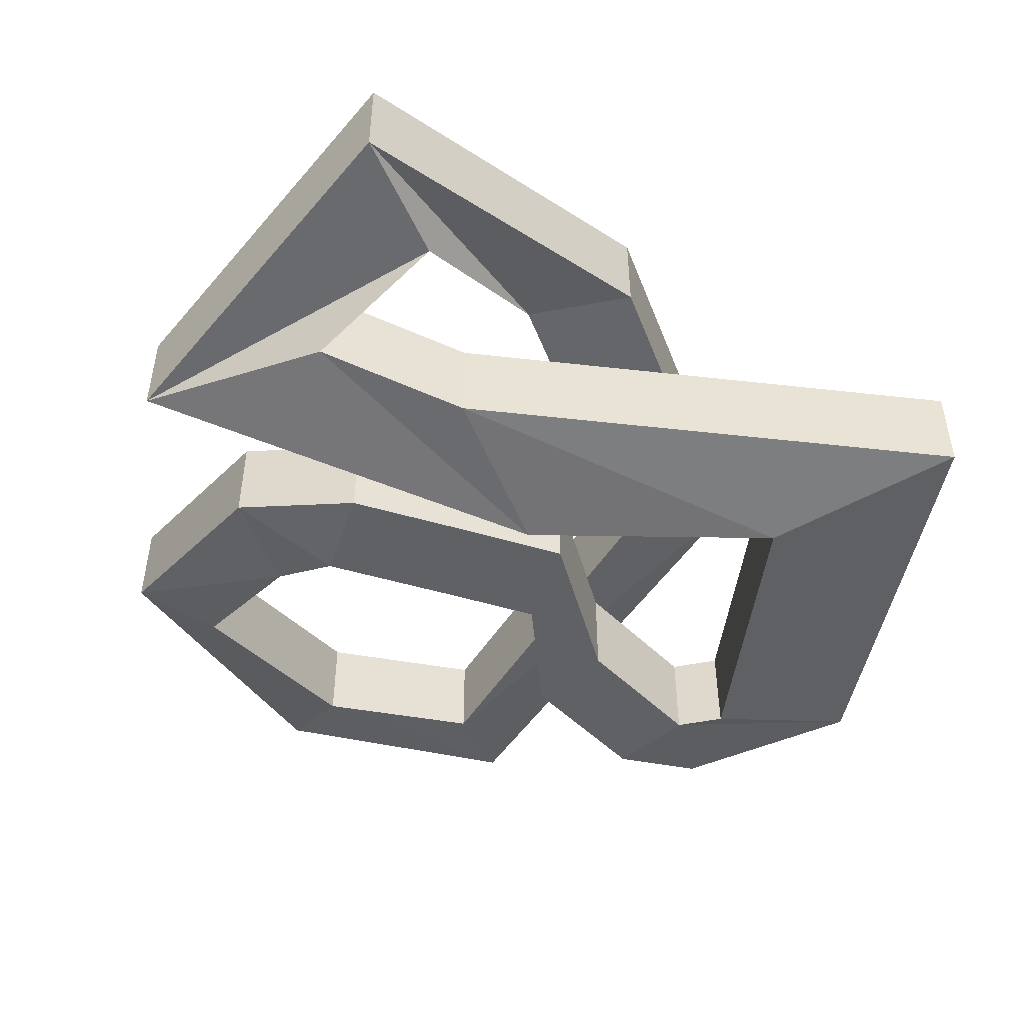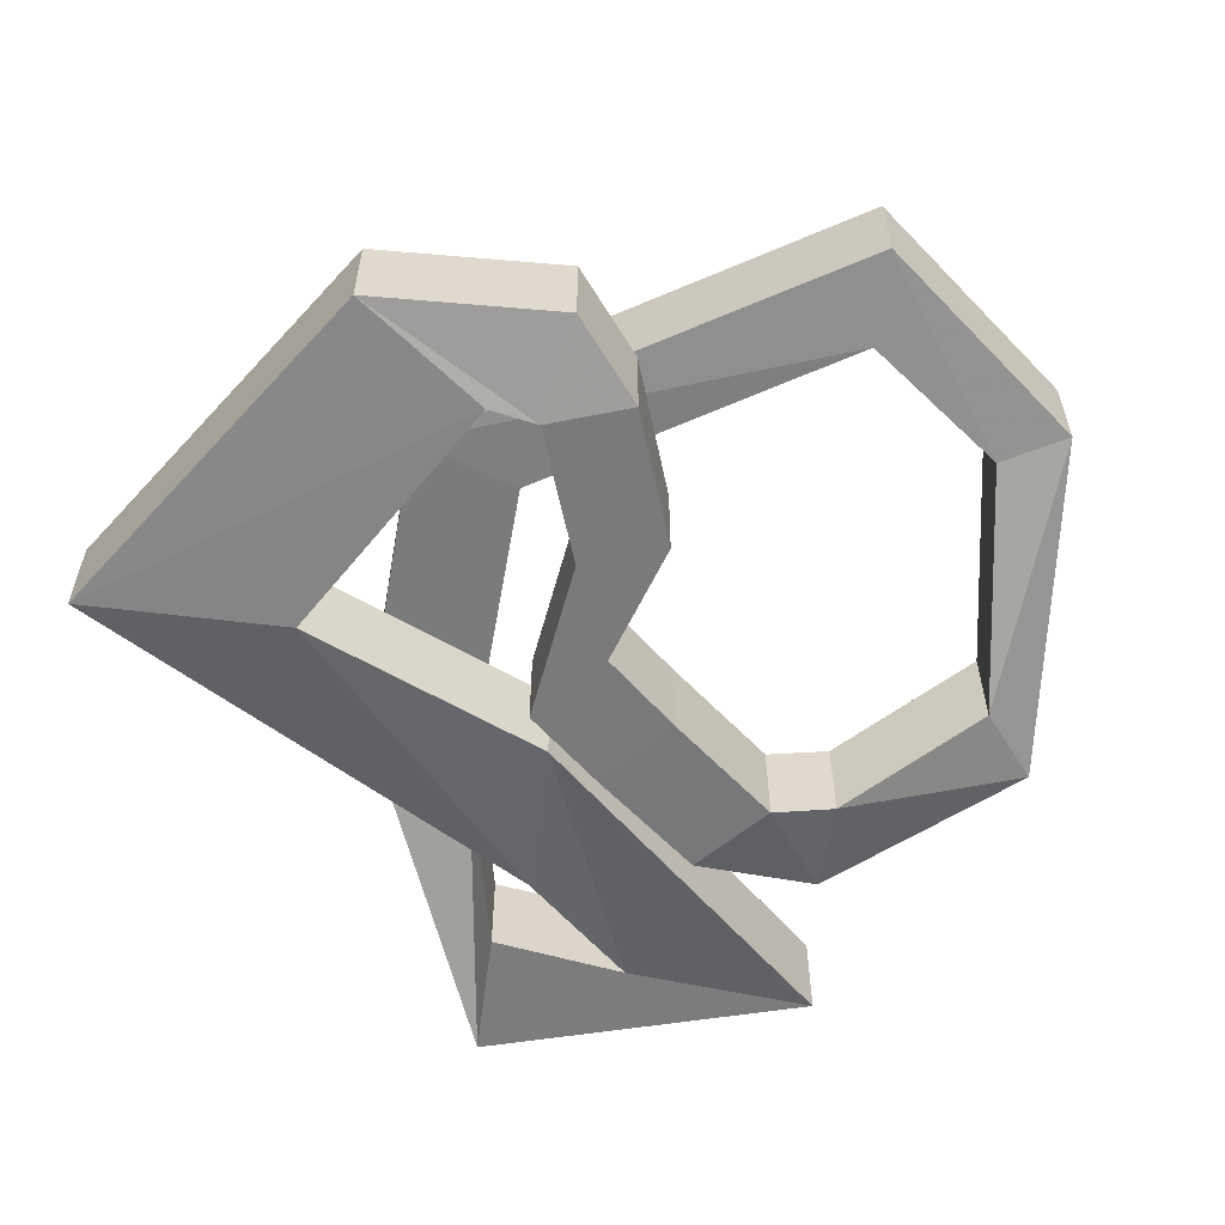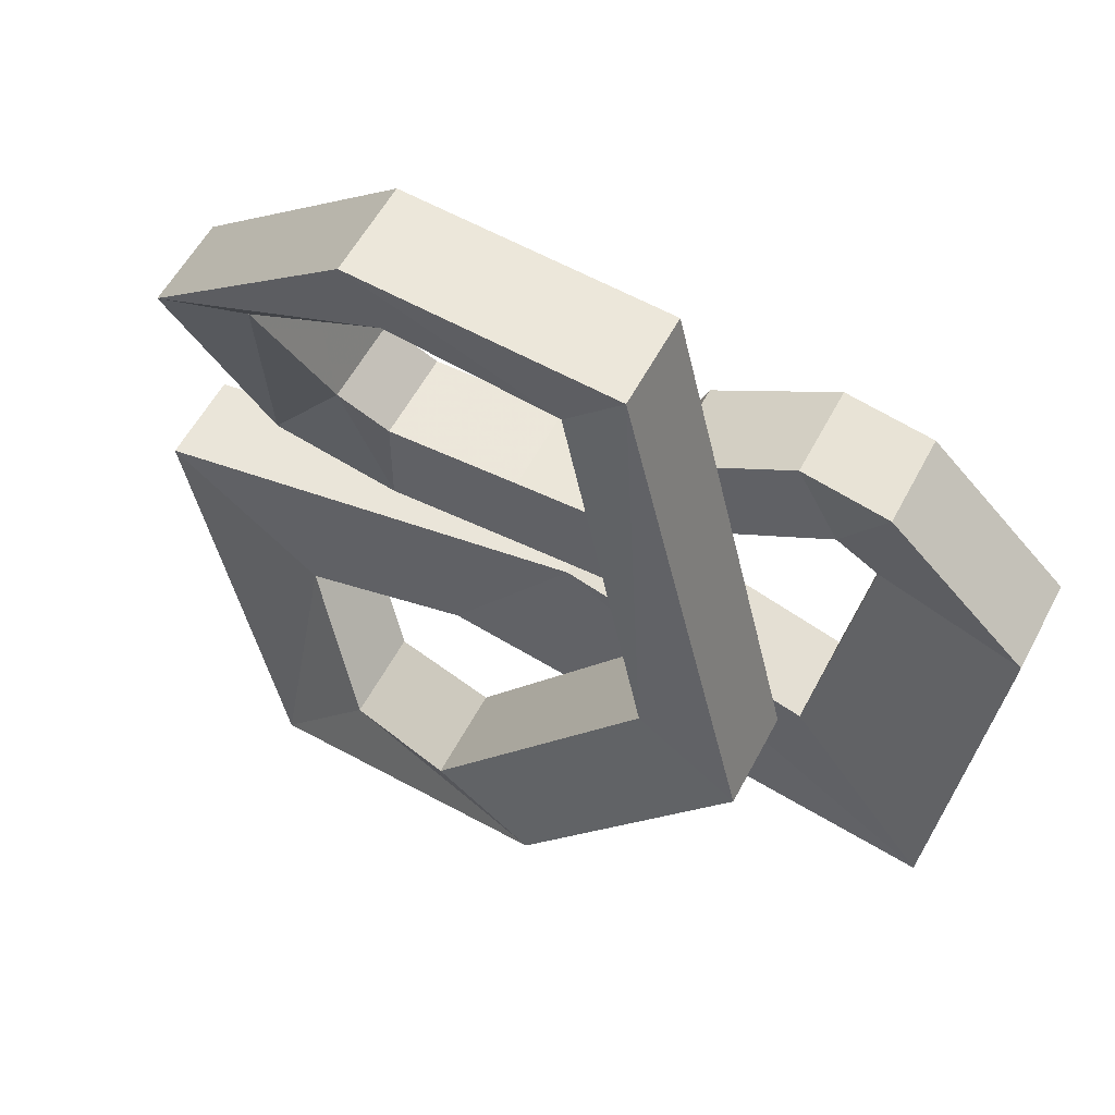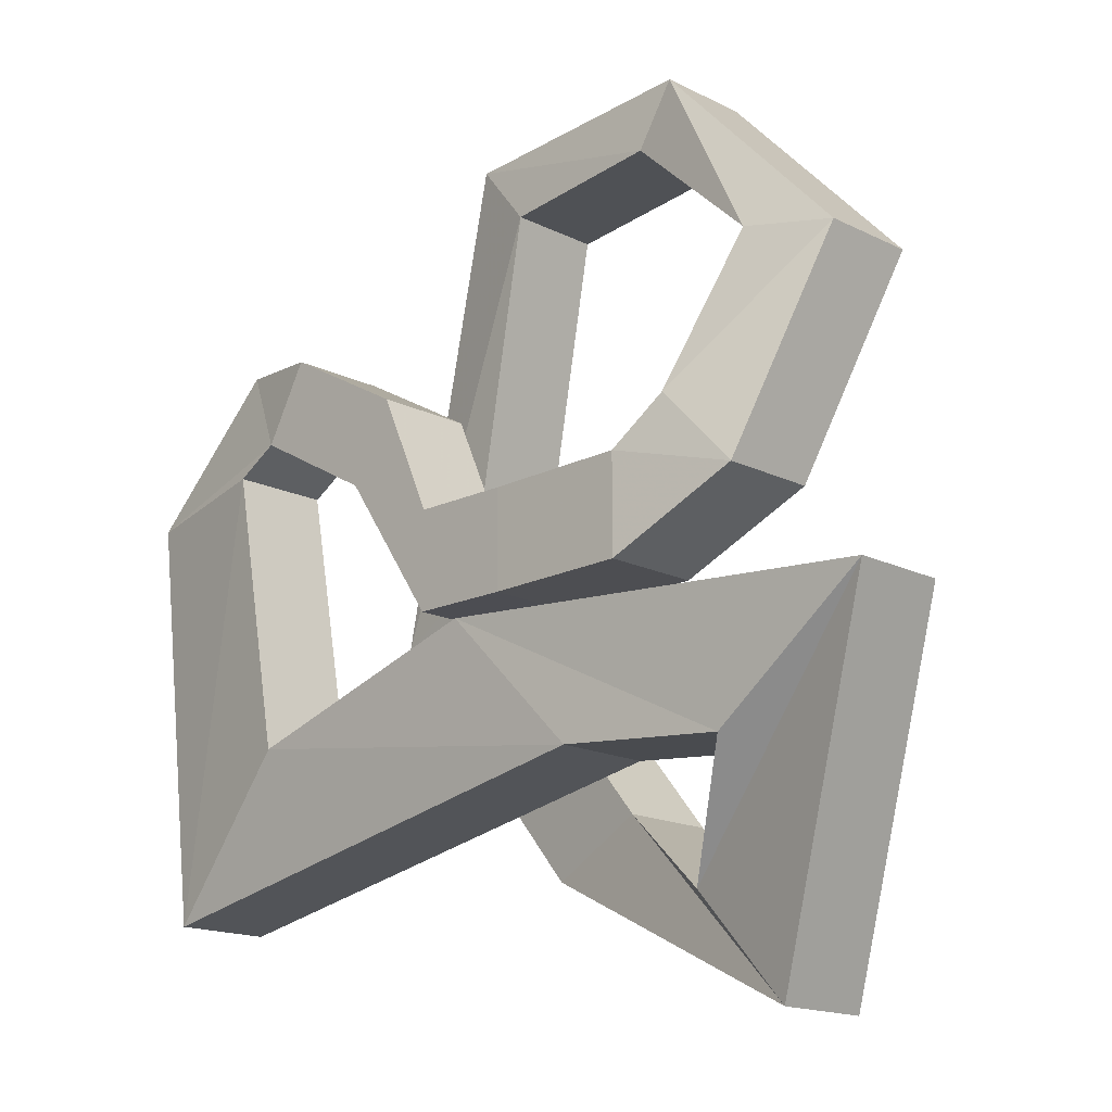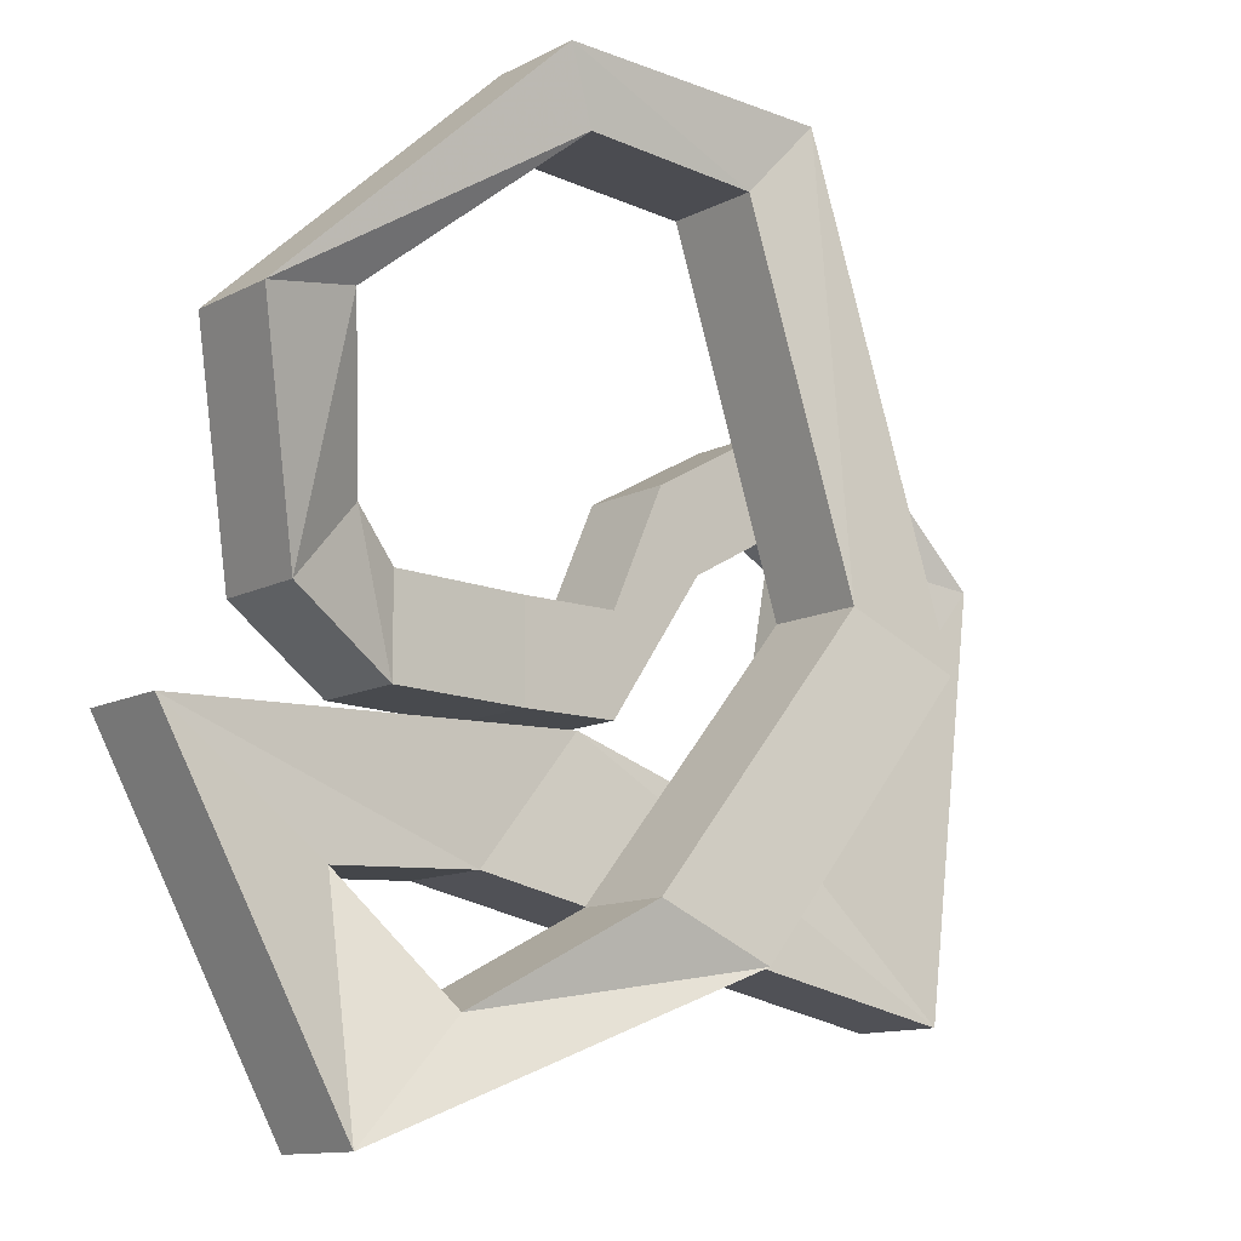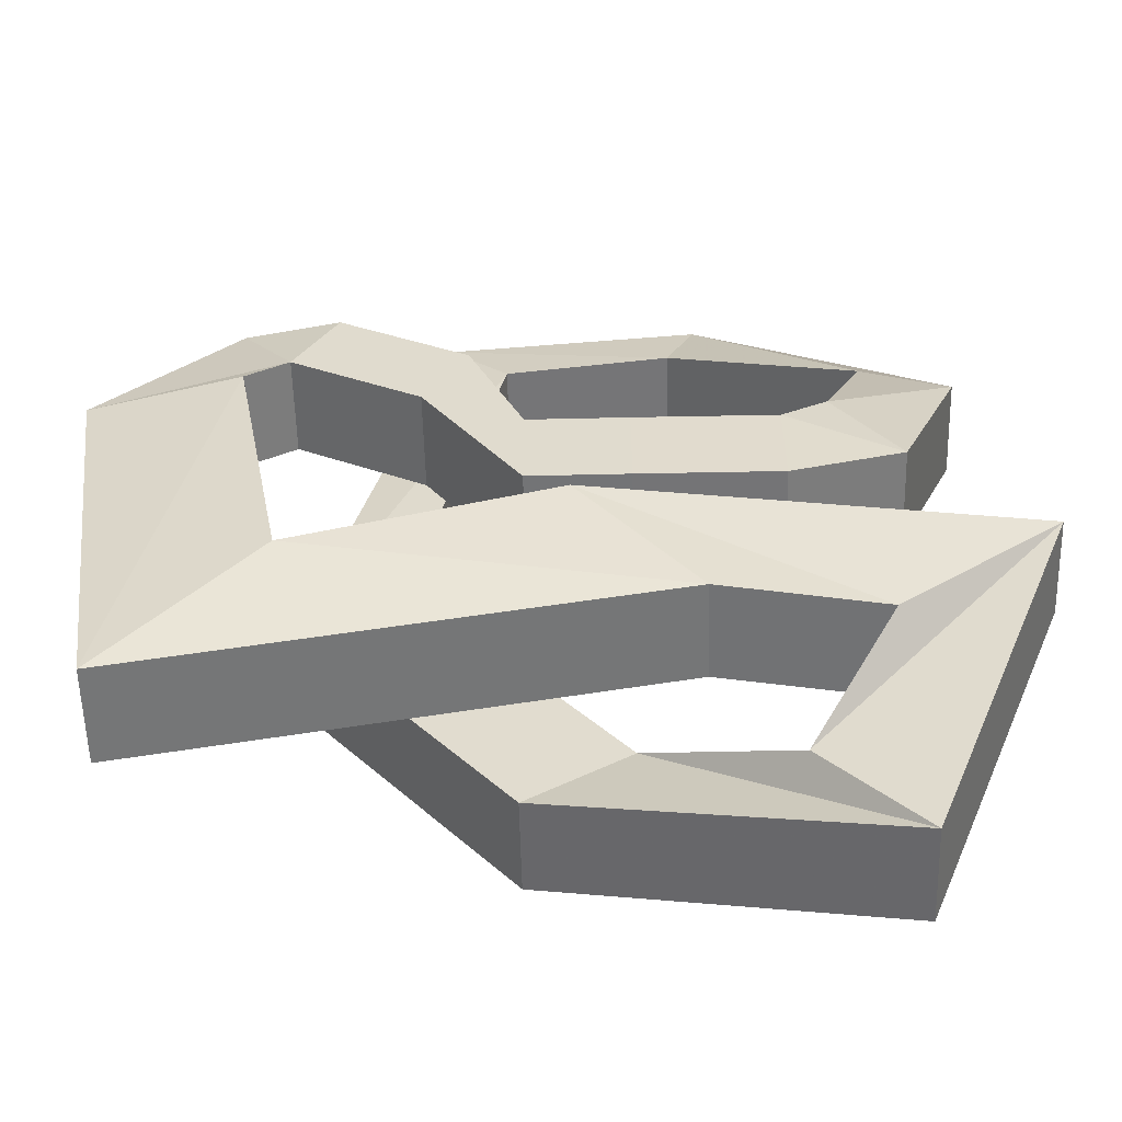
<metadata>
{"format":"obj","ext":"obj","renderer":"f3d","projection":"perspective","resolution":1024,"background":"white","views":[{"elev":-49.1,"azim":161.5,"up":"+Y"},{"elev":-58.1,"azim":-49.2,"up":"+Y"},{"elev":55.3,"azim":-152.9,"up":"+Z"},{"elev":-16.3,"azim":44.4,"up":"+Z"},{"elev":-12.0,"azim":140.5,"up":"+Z"},{"elev":-56.1,"azim":1.4,"up":"+Z"}]}
</metadata>
<code>
o Cube.001
v 1 -1 -1
v -1 -1 -1
v -1 -1 1
v 1 -1 1
v 1 1 -1
v 1 1 1
v -1 1 1
v -1 1 -1
v 1 -1 -1
v -1 -1 -1
v -1 -1 1
v 1 -1 1
v 1 1 -1
v 1 1 1
v -1 1 1
v -1 1 -1
v 1 -1 -1
v -1 -1 -1
v -1 -1 1
v 1 -1 1
v 1 1 -1
v 1 1 1
v -1 1 1
v -1 1 -1
v 1 -1 -1
v 1 -1 1
v -1 -1 1
v -1 -1 -1
v 1 1 -1
v -1 1 -1
v -1 1 1
v 1 1 1
v 3.836 1.054 1.068
v 3.836 1.054 -0.9318
v -2.981 1 1.926
v -2.11 1 3.496
v -1 1 1
v -1 1 -1
v 1 1 1
v 1 1 -1
v -1 -1 -1
v -1 -1 1
v 1 -1 1
v 1 -1 -1
v 4.791 1.336 2.002
v 6.176 1.551 0.447
v 3.836 -0.9462 1.068
v 3.836 -0.9462 -0.9318
v 5.719 2.552 5.251
v 7.617 2.767 4.902
v 4.791 -0.6641 2.002
v 6.176 -0.4491 0.447
v 1.93 3.966 8.45
v 2.534 4.181 9.863
v 5.719 0.552 5.251
v 7.617 0.7671 4.902
v -1.551 4.096 8.131
v -2.84 4.353 9.593
v 1.93 1.966 8.45
v 2.534 2.181 9.863
v -3.447 4.623 0.8041
v -5.556 4.88 -0.2155
v -1.551 2.096 8.131
v -2.84 2.353 9.593
v 0.9657 4.623 -4.605
v -1.144 4.88 -5.625
v -3.447 2.623 0.8041
v -5.556 2.88 -0.2155
v 3.854 3.137 -6.509
v 5.822 3.077 -8.712
v 0.9657 2.623 -4.605
v -1.144 2.88 -5.625
v -5.607 1 3.382
v -4.736 1 4.953
v -2.981 -1 1.926
v -2.11 -1 3.496
v -5.607 1 3.382
v -6.693 1.446 5.192
v -5.607 -1 3.382
v -4.736 -1 4.953
v -6.485 1 2.855
v -9.529 1.446 2.44
v -5.607 -1 3.382
v -6.693 -0.5543 5.192
v -5.397 1 -2.967
v -8.441 1.446 -6.094
v -6.485 -1 2.855
v -9.529 -0.5543 2.44
v -5.397 -1 -2.967
v -8.441 -0.5543 -6.094
v 5.54 1.81 -4.177
v 8.777 1.75 -1.733
v 3.854 1.137 -6.509
v 5.822 1.077 -8.712
v 2.261 1.439 -3.961
v -0.1417 1.034 -1.279
v 5.54 -0.1899 -4.177
v 8.777 -0.2498 -1.733
v 2.261 -0.5612 -3.961
v -0.1417 -0.9657 -1.279
f 1 4 3 2
f 5 8 7 6
f 4 6 7 3
f 2 8 5 1
f 9 12 11 10
f 13 16 15 14
f 12 14 15 11
f 13 9 10 16
f 17 20 19 18
f 21 24 23 22
f 20 22 23 19
f 21 17 18 24
f 25 28 27 26
f 29 32 31 30
f 29 34 33 32
f 26 27 31 32
f 31 36 35 30
f 29 30 28 25
f 30 38 37 31
f 31 37 39 32
f 29 40 38 30
f 32 39 40 29
f 30 38 41 28
f 31 37 42 27
f 27 42 41 28
f 32 39 43 26
f 26 43 42 27
f 25 44 40 29
f 28 41 44 25
f 25 44 43 26
f 34 46 45 33
f 32 33 47 26
f 25 48 34 29
f 26 47 48 25
f 46 50 49 45
f 33 45 51 47
f 48 52 46 34
f 47 51 52 48
f 50 54 53 49
f 45 49 55 51
f 52 56 50 46
f 51 55 56 52
f 54 58 57 53
f 49 53 59 55
f 56 60 54 50
f 55 59 60 56
f 58 62 61 57
f 53 57 63 59
f 60 64 58 54
f 59 63 64 60
f 62 66 65 61
f 57 61 67 63
f 64 68 62 58
f 63 67 68 64
f 66 70 69 65
f 61 65 71 67
f 68 72 66 62
f 67 71 72 68
f 36 74 73 35
f 30 35 75 28
f 27 76 36 31
f 28 75 76 27
f 74 78 77 73
f 35 73 79 75
f 76 80 74 36
f 75 79 80 76
f 78 82 81 77
f 73 77 83 79
f 80 84 78 74
f 79 83 84 80
f 82 86 85 81
f 77 81 87 83
f 84 88 82 78
f 83 87 88 84
f 81 85 89 87
f 88 90 86 82
f 87 89 90 88
f 70 92 91 69
f 65 69 93 71
f 72 94 70 66
f 71 93 94 72
f 92 96 95 91
f 69 91 97 93
f 94 98 92 70
f 93 97 98 94
f 91 95 99 97
f 98 100 96 92
f 97 99 100 98
f 89 100 99 90
f 85 96 100 89
f 86 95 96 85
f 90 99 95 86

</code>
